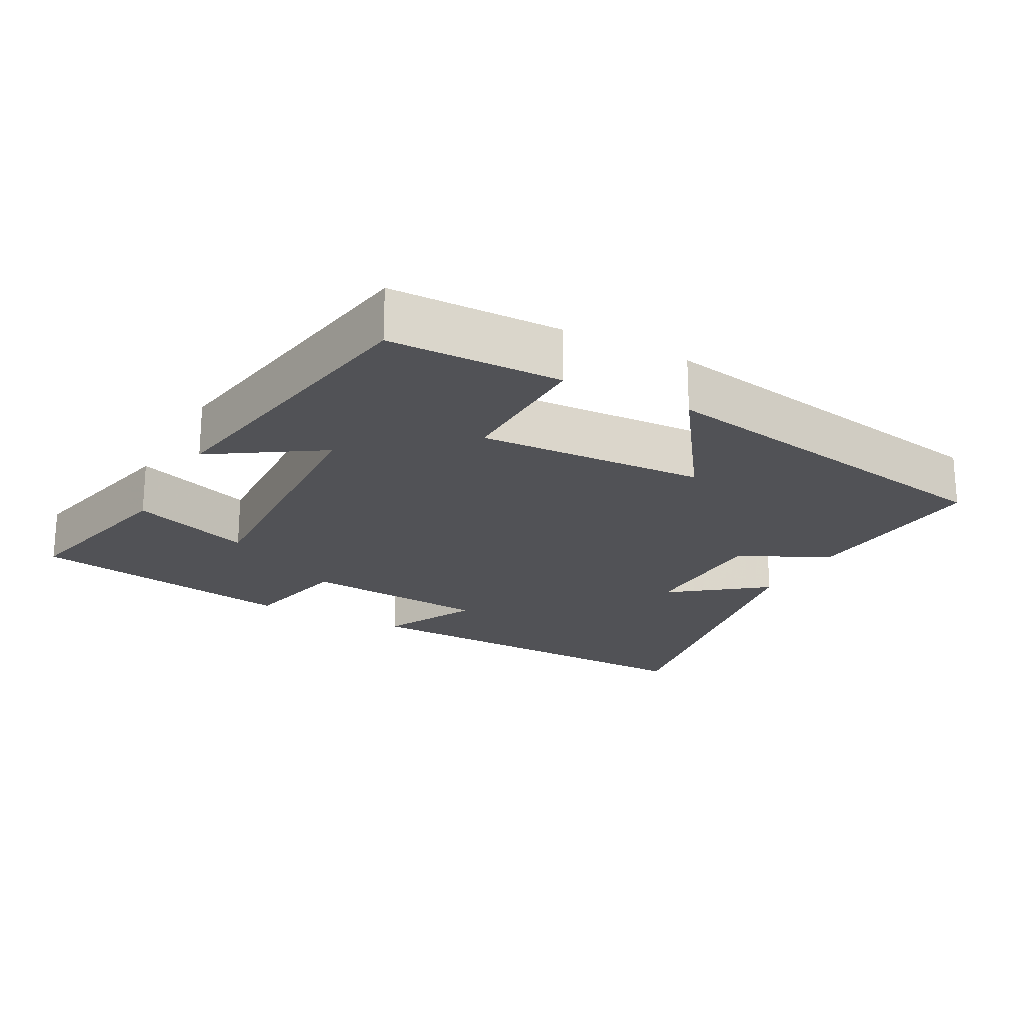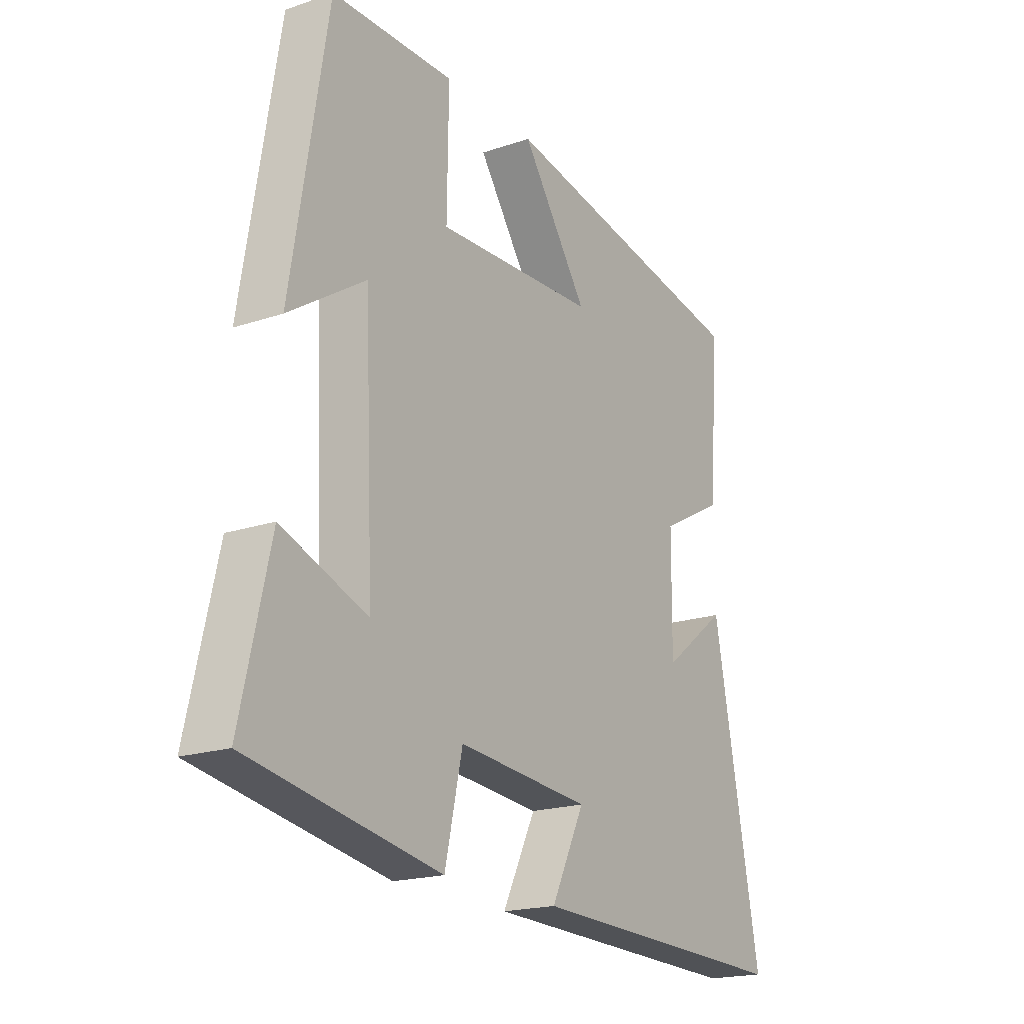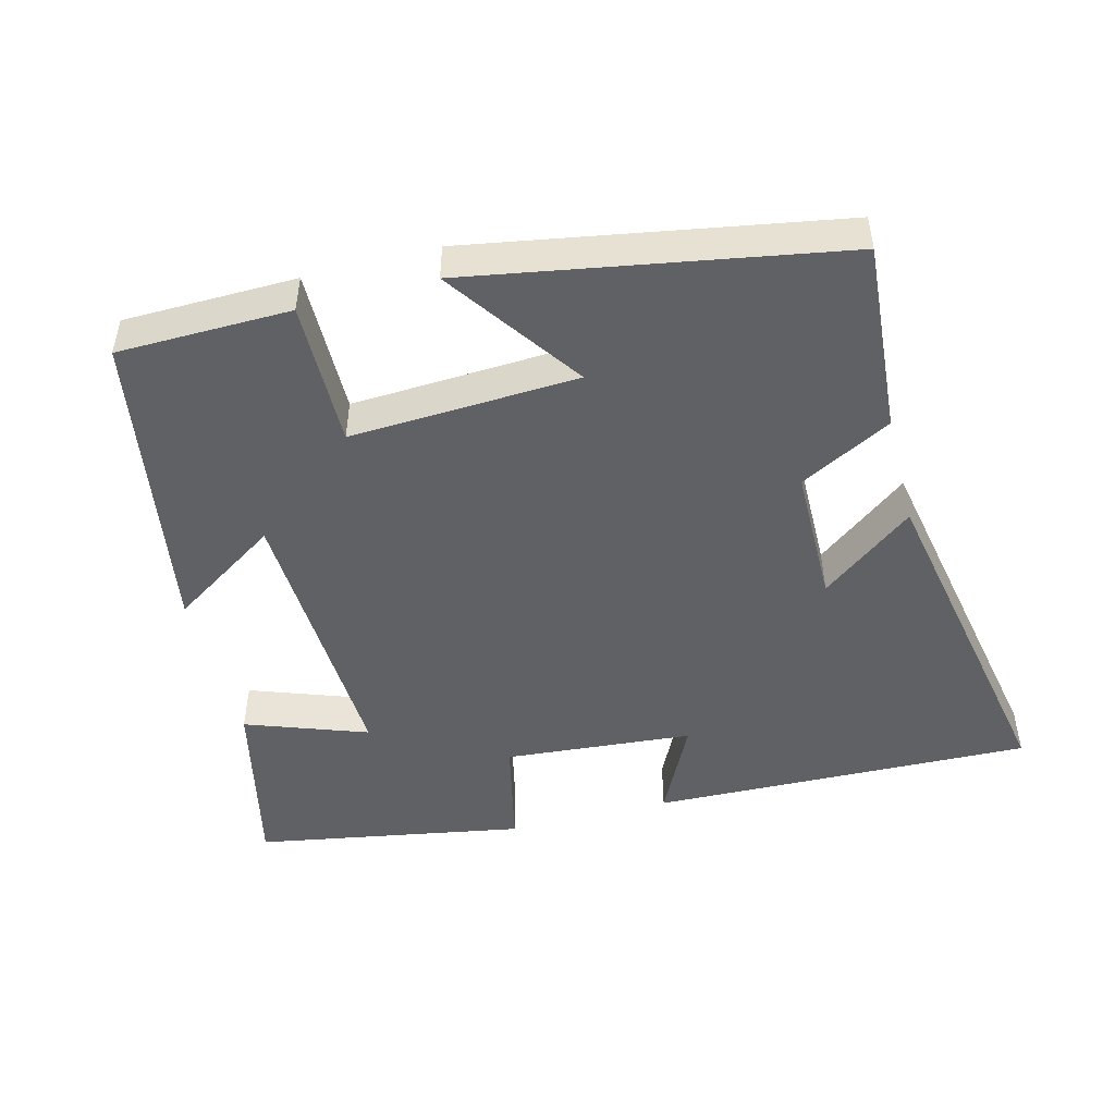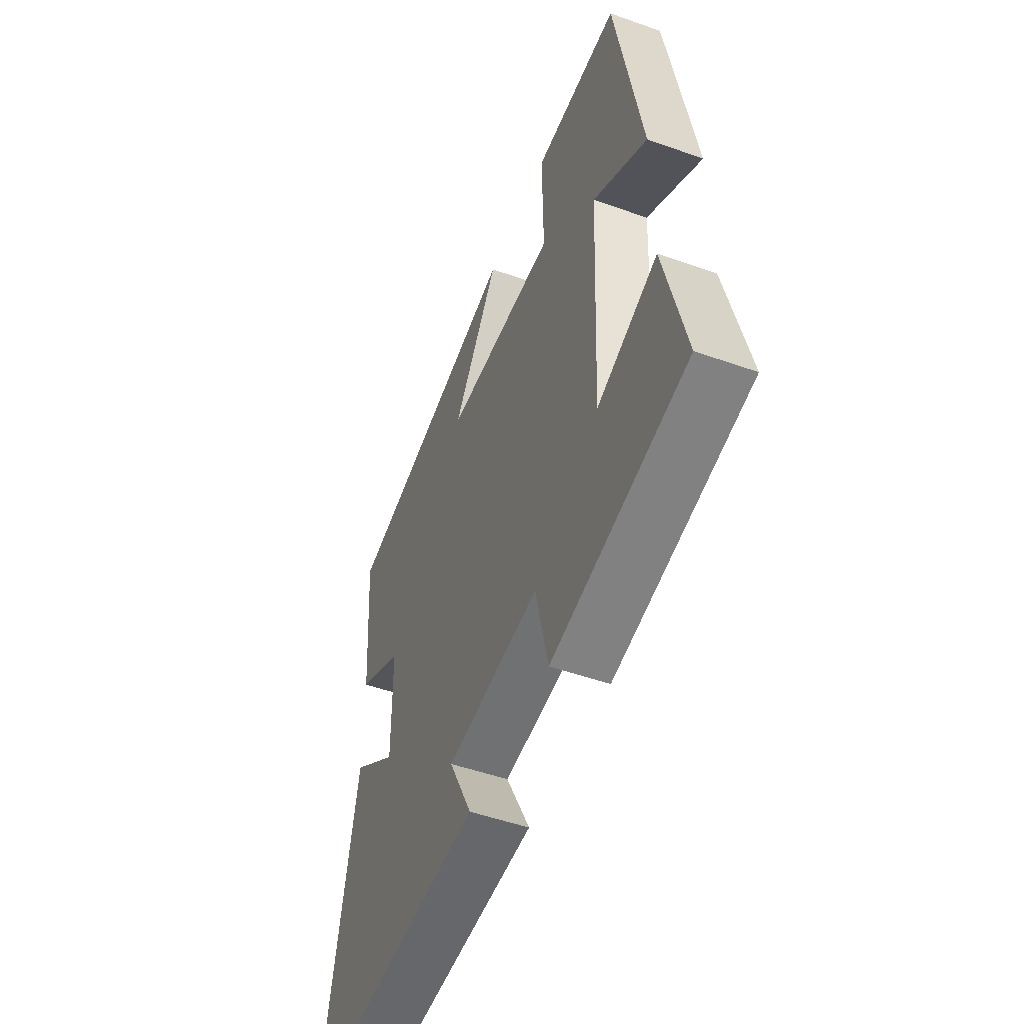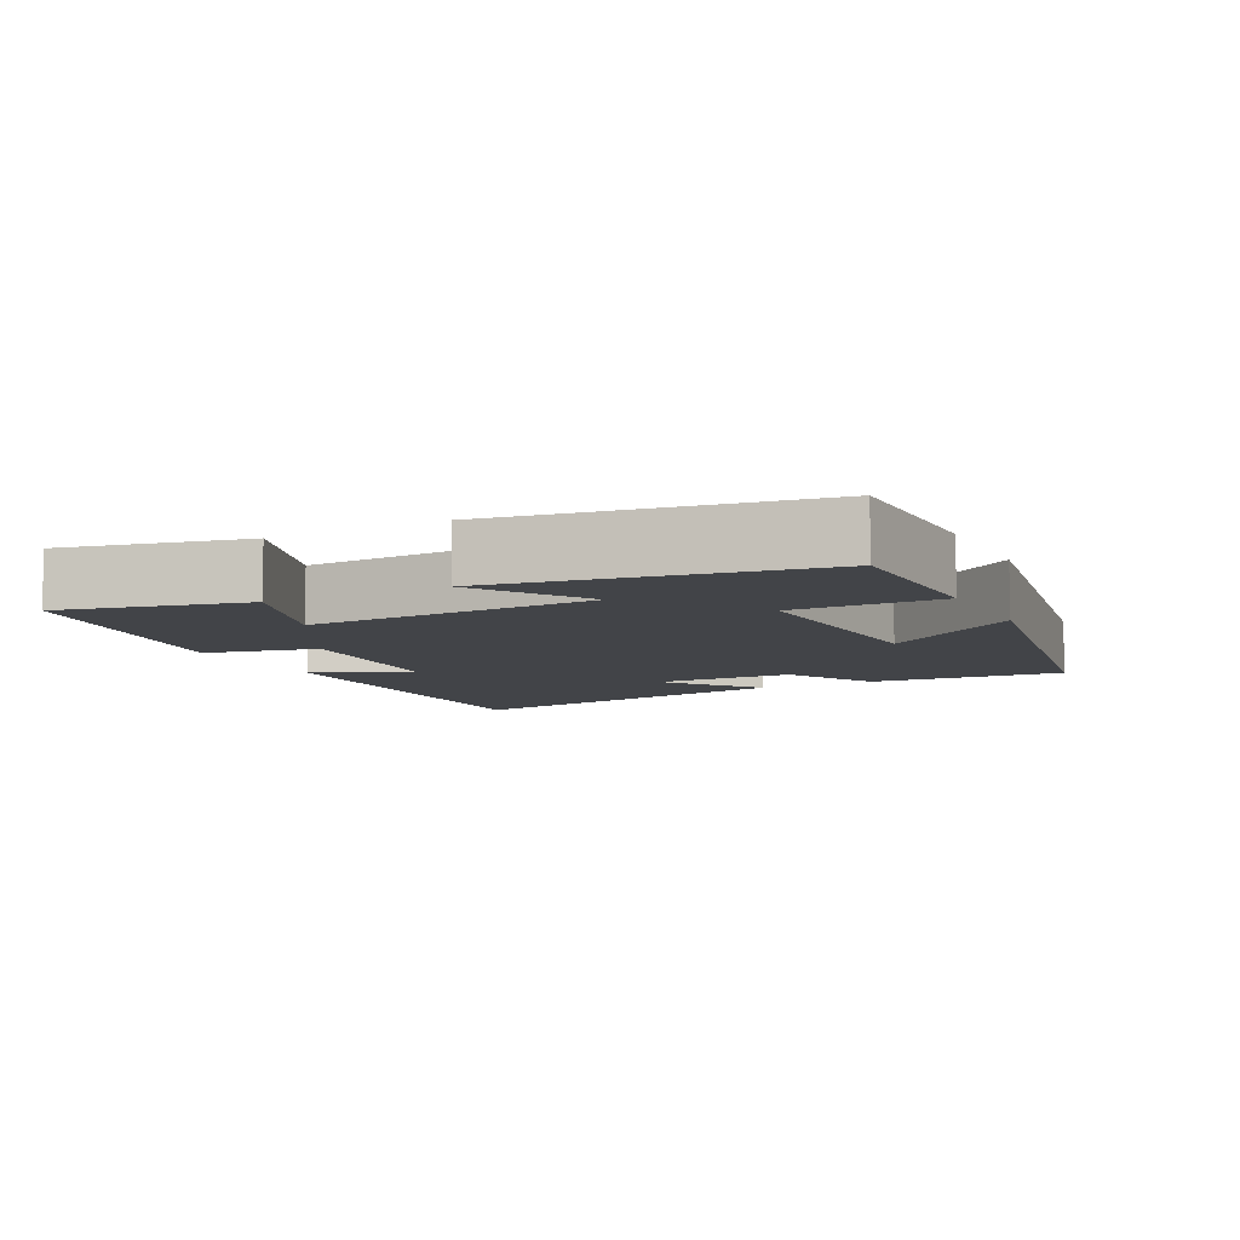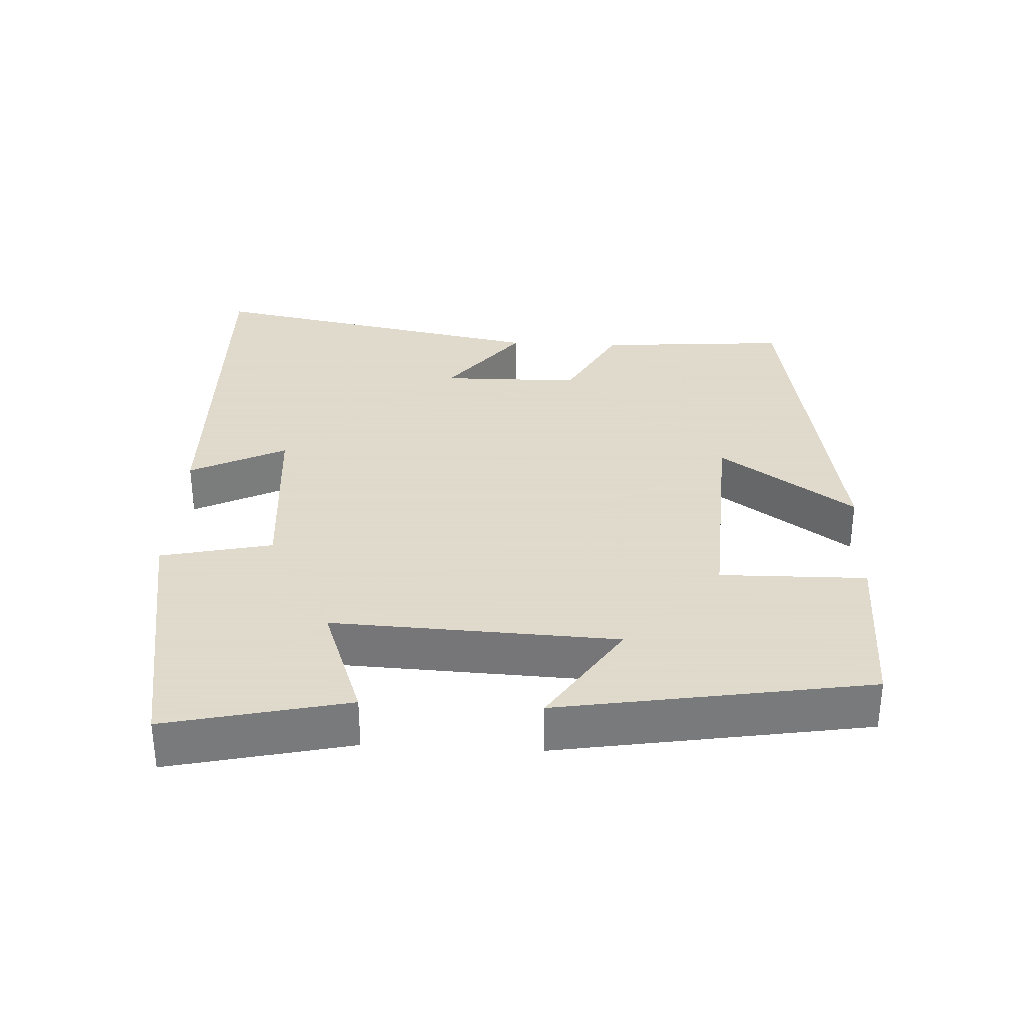
<metadata>
{"format":"obj","ext":"obj","renderer":"f3d","projection":"perspective","resolution":1024,"background":"white","views":[{"elev":-21.2,"azim":-28.4,"up":"+Y"},{"elev":-19.3,"azim":-57.7,"up":"+Z"},{"elev":-48.3,"azim":14.6,"up":"+Y"},{"elev":-50.7,"azim":-111.2,"up":"+Z"},{"elev":-8.1,"azim":-63.0,"up":"+Y"},{"elev":32.4,"azim":-87.1,"up":"+Y"}]}
</metadata>
<code>
v -0.428 0.07 0.496
v -0.184 0.07 0.5
v -0.187 0.07 0.294
v 0.135 0.07 0.31
v 0.002 0.07 0.5
v 0.521 0.07 0.409
v 0.5 0.07 0.139
v 0.371 0.07 0.07
v 0.369 0.07 -0.126
v 0.5 0.07 -0.025
v 0.594 0.07 -0.515
v 0.056 0.07 -0.5
v 0.123 0.07 -0.365
v -0.143 0.07 -0.343
v -0.178 0.07 -0.5
v -0.558 0.07 -0.433
v -0.5 0.07 -0.178
v -0.329 0.07 -0.24
v -0.347 0.07 0.16
v -0.5 0.07 0.06
v -0.428 0 0.496
v -0.184 0 0.5
v -0.187 0 0.294
v 0.135 0 0.31
v 0.002 0 0.5
v 0.521 0 0.409
v 0.5 0 0.139
v 0.371 0 0.07
v 0.369 0 -0.126
v 0.5 0 -0.025
v 0.594 0 -0.515
v 0.056 0 -0.5
v 0.123 0 -0.365
v -0.143 0 -0.343
v -0.178 0 -0.5
v -0.558 0 -0.433
v -0.5 0 -0.178
v -0.329 0 -0.24
v -0.347 0 0.16
v -0.5 0 0.06
f 1 2 3
f 20 1 3
f 19 20 3
f 18 19 3 4
f 16 17 18
f 15 16 18
f 14 15 18
f 13 14 18 4
f 11 12 13
f 10 11 13
f 9 10 13
f 8 9 13 4
f 6 7 8
f 5 6 8
f 4 5 8
f 23 22 21
f 23 21 40
f 23 40 39
f 24 23 39 38
f 38 37 36
f 38 36 35
f 38 35 34
f 24 38 34 33
f 33 32 31
f 33 31 30
f 33 30 29
f 24 33 29 28
f 28 27 26
f 28 26 25
f 28 25 24
f 1 21 22 2
f 2 22 23 3
f 3 23 24 4
f 4 24 25 5
f 5 25 26 6
f 6 26 27 7
f 7 27 28 8
f 8 28 29 9
f 9 29 30 10
f 10 30 31 11
f 11 31 32 12
f 12 32 33 13
f 13 33 34 14
f 14 34 35 15
f 15 35 36 16
f 16 36 37 17
f 17 37 38 18
f 18 38 39 19
f 19 39 40 20
f 20 40 21 1

</code>
